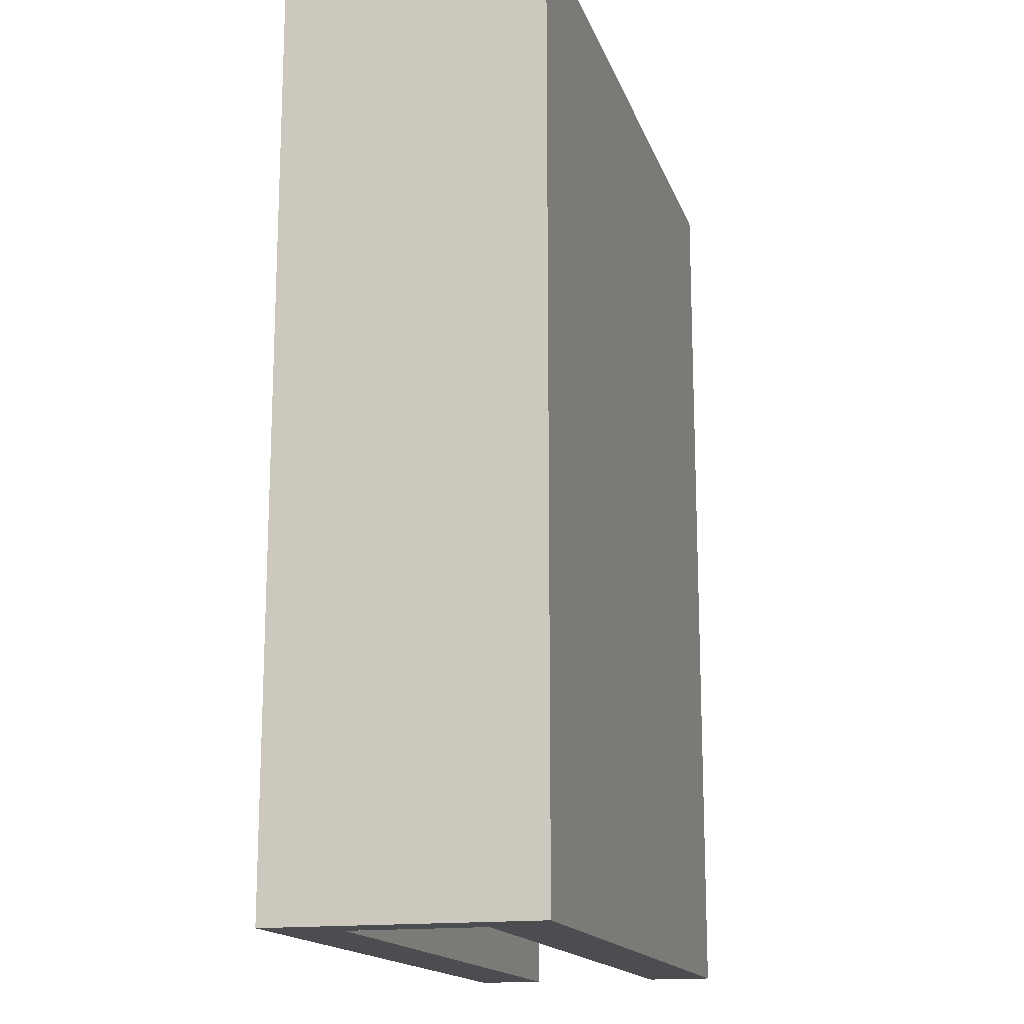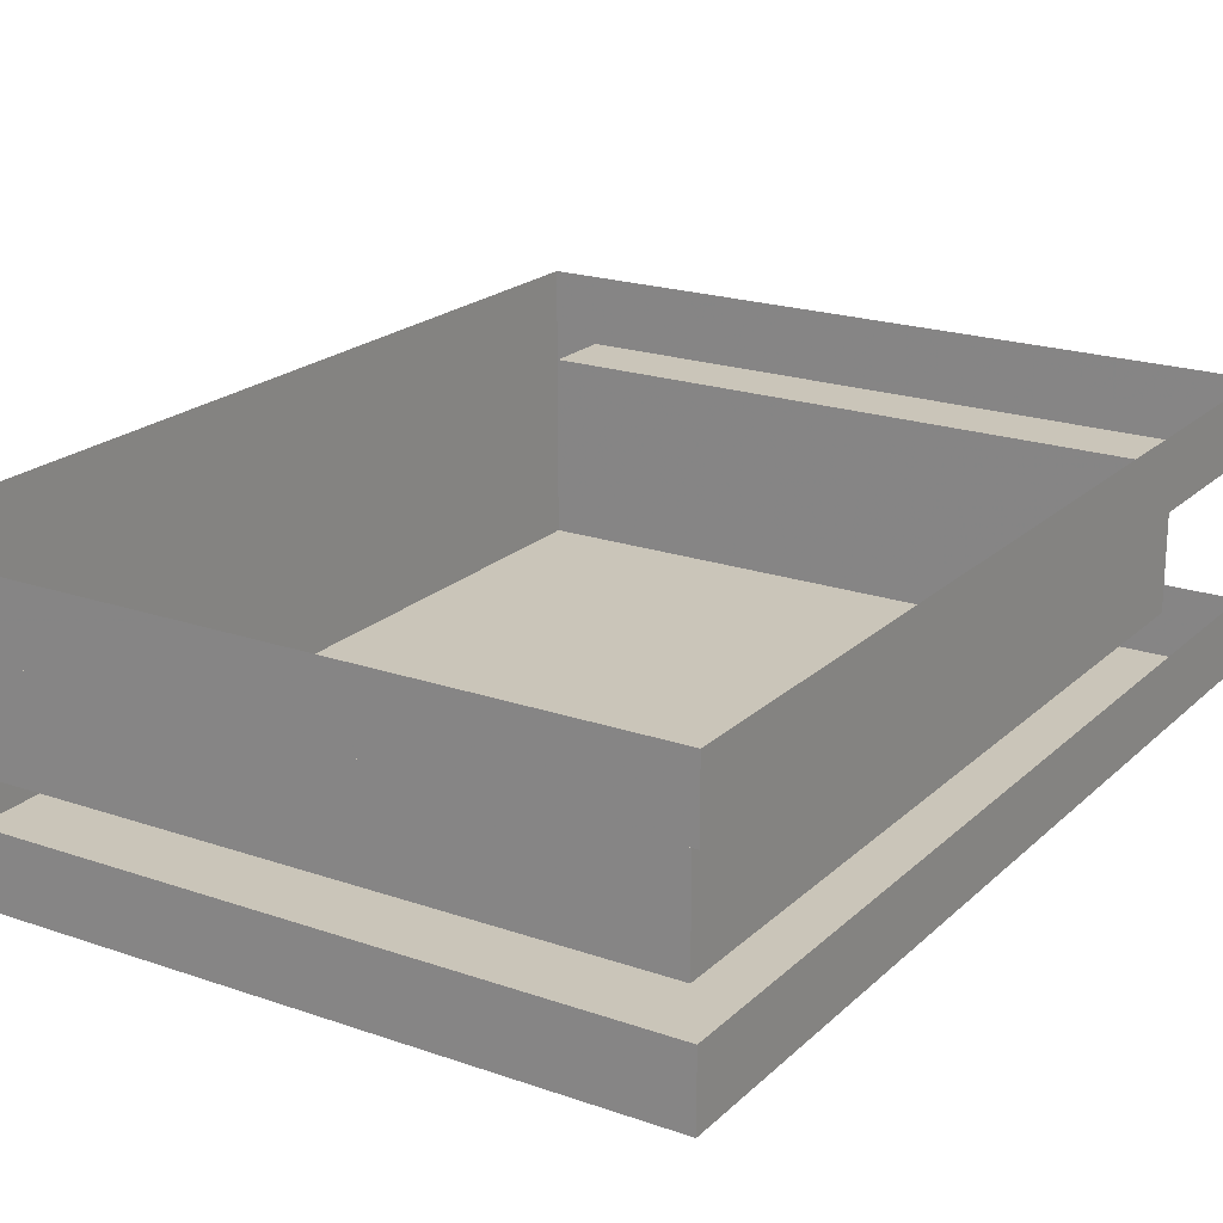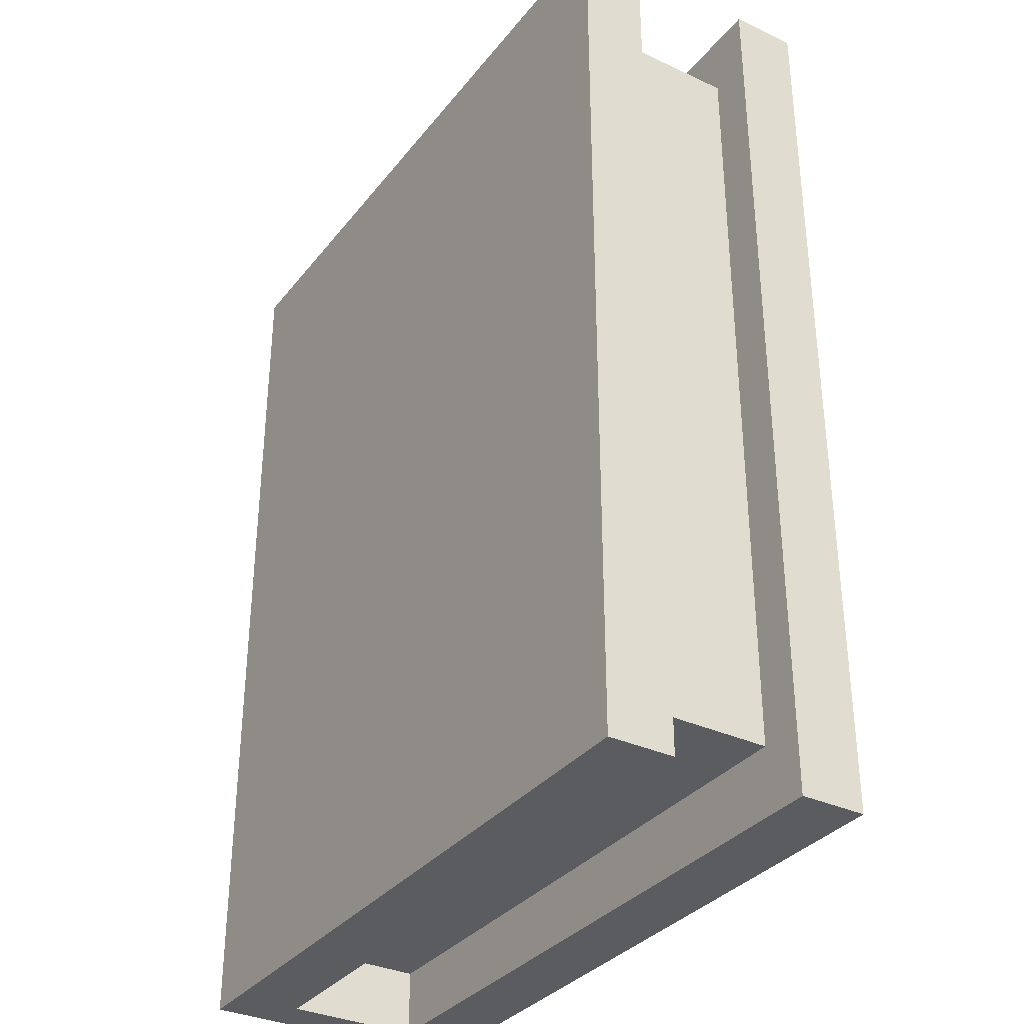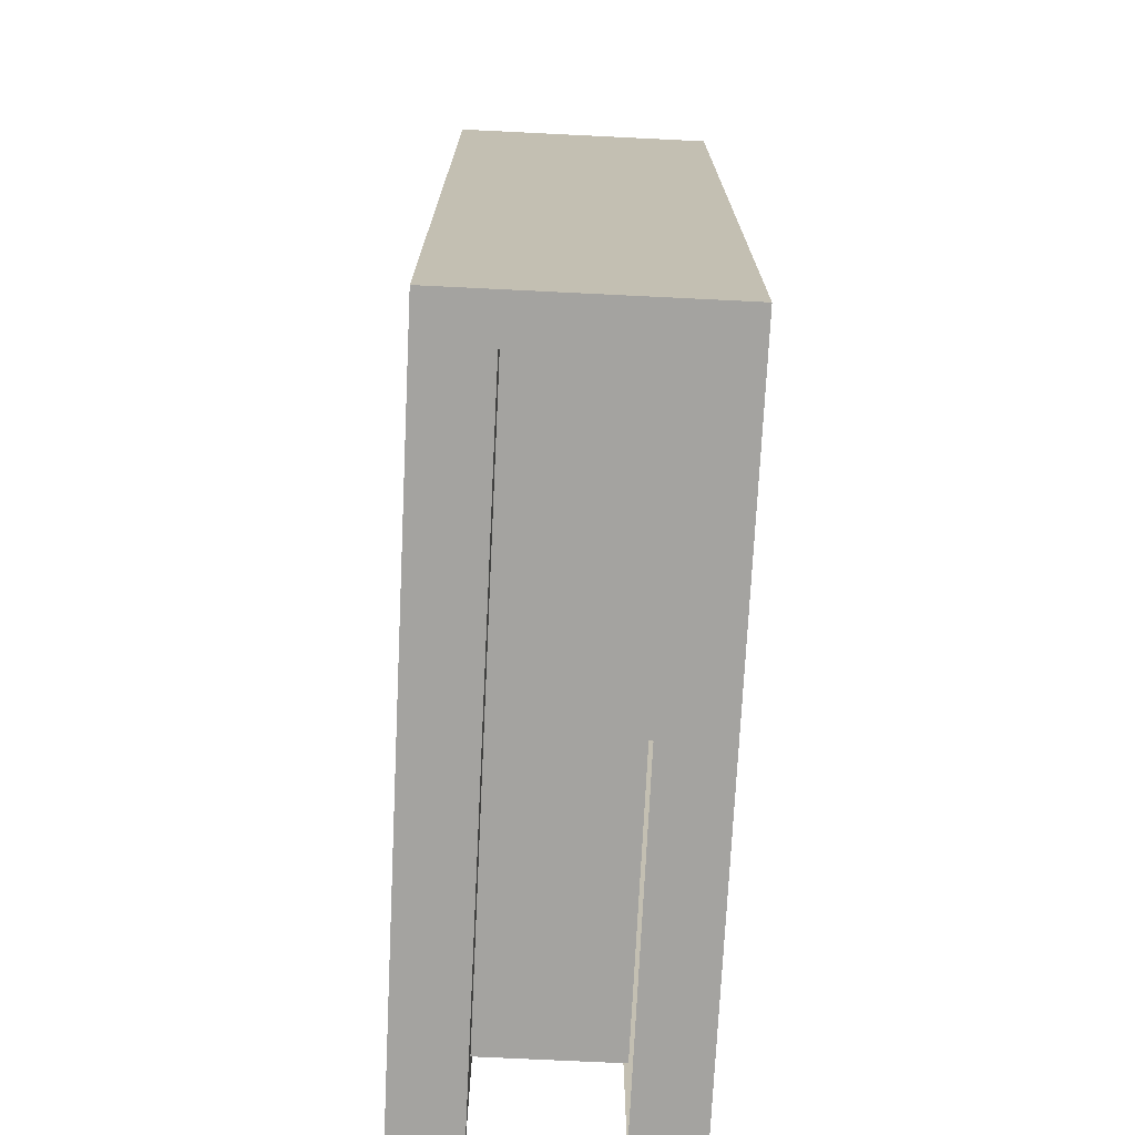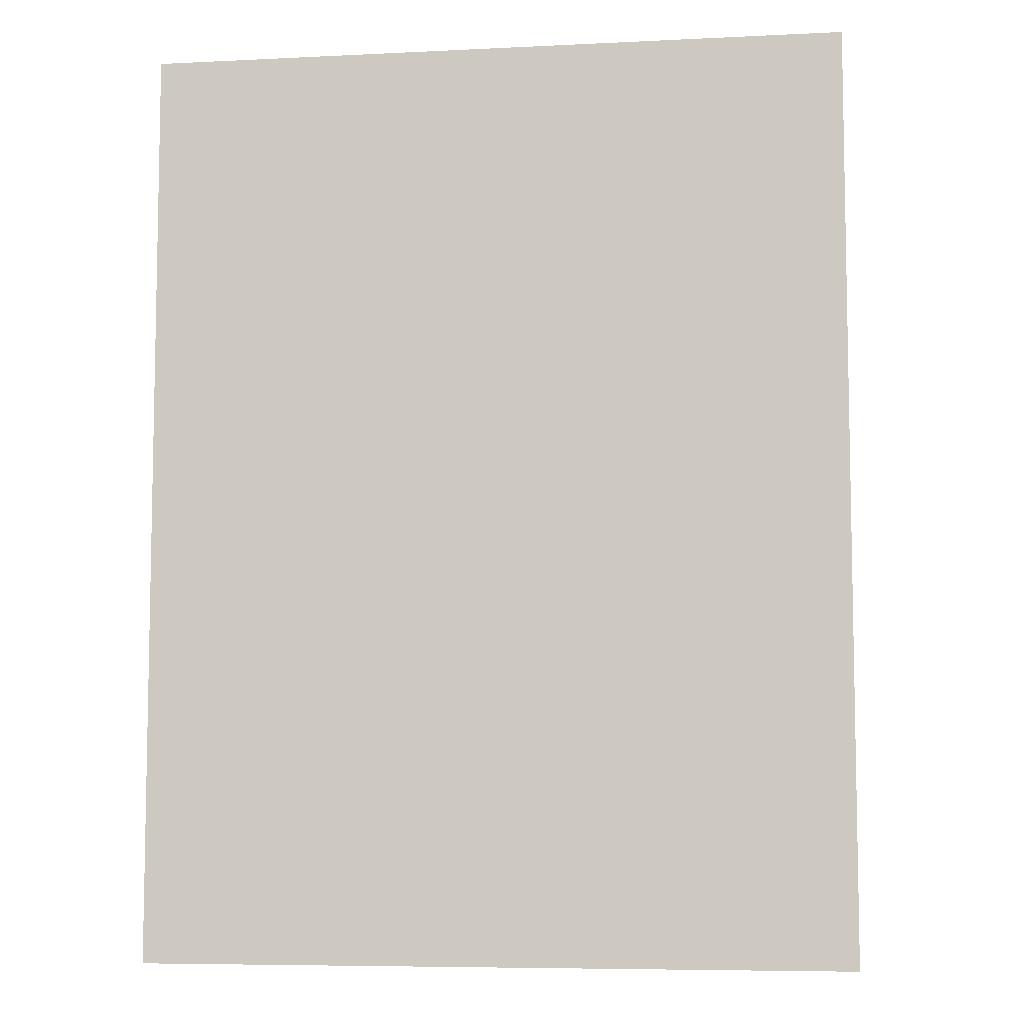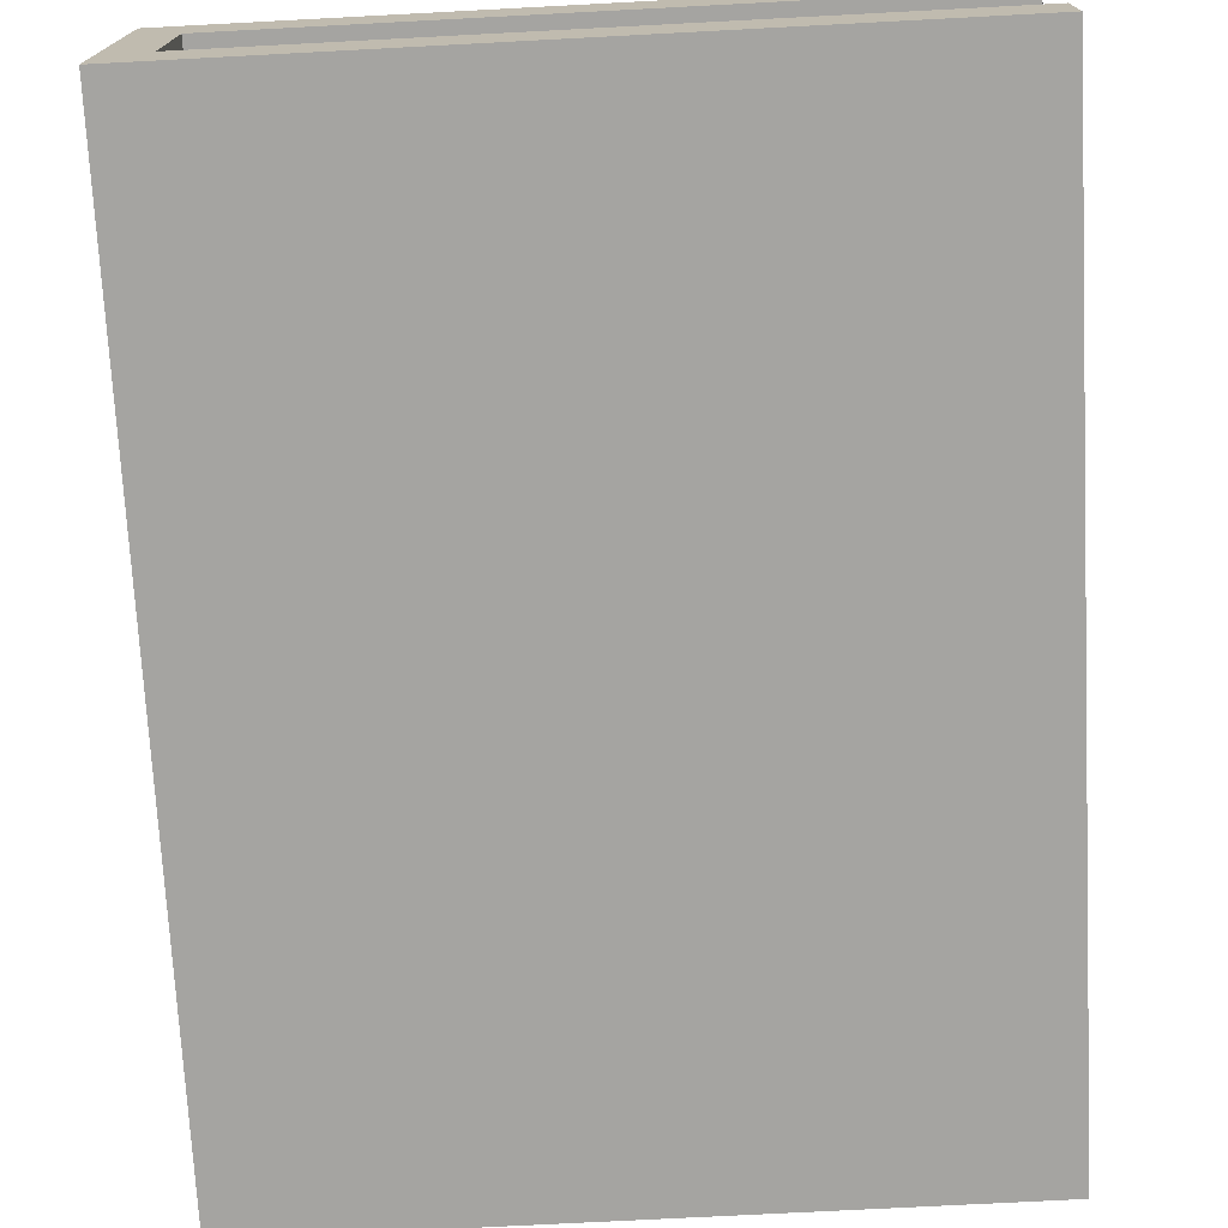
<metadata>
{"format":"obj","ext":"obj","renderer":"f3d","projection":"perspective","resolution":1024,"background":"white","views":[{"elev":-16.1,"azim":-74.4,"up":"+Z"},{"elev":20.7,"azim":32.1,"up":"+Y"},{"elev":-33.8,"azim":57.7,"up":"+Z"},{"elev":-72.8,"azim":-92.8,"up":"+Z"},{"elev":-7.1,"azim":8.0,"up":"+Z"},{"elev":-73.2,"azim":3.0,"up":"+Y"}]}
</metadata>
<code>
v 0.125 -0.07031 -0.1641
v 0.125 -0.07031 -0.1094
v 0.125 -0.09375 -0.1094
v 0.125 -0.09375 -0.1641
v 0.07031 -0.09375 -0.1641
v 0.07031 -0.07031 -0.1641
v -0.1094 -0.07031 -0.1641
v -0.09375 -0.09375 -0.1641
v -0.125 -0.09375 -0.1641
v -0.1094 -0.02344 -0.1641
v -0.1094 -0.07031 -0.1406
v -0.1094 -0.02344 -0.1406
v 0.1094 -0.07031 -0.1406
v 0.1094 -0.02344 -0.1406
v 0.1094 -0.07031 0.1406
v 0.1094 -0.02344 0.1406
v -0.1094 -0.07031 0.1406
v -0.1094 -0.02344 0.1406
v -0.1094 -0.07031 0.1641
v -0.1094 -0.02344 0.1641
v -0.125 0 0.1641
v -0.125 -0.09375 0.1641
v -0.09375 -0.09375 0.1641
v 0.07031 -0.07031 0.1641
v 0.07031 -0.09375 0.1641
v 0.125 -0.07031 0.1641
v 0.125 -0.09375 0.1641
v 0.125 -0.09375 0.1094
v 0.125 -0.07031 0.1094
v -0.125 0 -0.1641
v -0.09375 0 -0.1641
v 0.07031 -0.02344 -0.1641
v 0.125 -0.02344 -0.1641
v 0.125 -0.02344 -0.1094
v 0.125 -0.02344 0.1094
v 0.125 -0.02344 0.1641
v 0.07031 -0.02344 0.1641
v 0.07031 0 0.1641
v -0.09375 0 0.1641
v 0.125 0 0.1641
v 0.125 0 0.1094
v 0.125 0 -0.1094
v 0.125 0 -0.1641
v 0.07031 0 -0.1641
v 0 -0.09375 0.04688
v -0.03125 -0.09375 0.04688
v -0.03125 -0.09375 0.01562
v 0 -0.09375 0.01562
v 0.03125 -0.09375 0.01562
v 0.03125 -0.09375 0.04688
v 0.01562 -0.09375 0.07812
v -0.03906 -0.09375 0.05469
v -0.0625 -0.09375 0
v -0.04688 -0.09375 -0.007812
v -0.03125 -0.09375 -0.007812
v -0.01562 -0.09375 -0.03906
v 0.01562 -0.09375 -0.04688
v 0.0625 -0.09375 -0.007812
v 0.0625 -0.09375 0.01562
v 0.0625 -0.09375 0.04688
v 0.07031 -0.09375 0.05469
v 0.07812 -0.09375 0.0625
v 0.01562 -0.09375 0.09375
v -0.04688 -0.09375 0.0625
v -0.07812 -0.09375 0
v -0.03906 -0.09375 -0.05469
v -0.02344 -0.09375 -0.04688
v 0.01562 -0.09375 -0.0625
v 0.05469 -0.09375 -0.04688
v 0.04688 -0.09375 -0.03906
v 0.07812 -0.09375 -0.007812
v 0.09375 -0.09375 0
v 0.1094 -0.09375 0
v -0.04688 -0.09375 -0.0625
v 0.01562 -0.09375 -0.07812
v 0.01562 -0.09375 -0.09375
v 0.07031 -0.09375 -0.05469
v 0.07812 -0.09375 -0.0625
f 1 2 3
f 1 3 4
f 1 4 5
f 1 5 6
f 24 25 26
f 26 25 27
f 26 27 28
f 26 28 29
f 3 5 4
f 25 28 27
f 40 38 37
f 40 37 36
f 40 36 35
f 40 35 41
f 42 34 43
f 43 34 33
f 43 33 32
f 43 32 44
f 6 5 7
f 7 5 8
f 19 23 24
f 24 23 25
f 29 28 2
f 2 28 3
f 3 28 5
f 28 25 5
f 5 25 23
f 5 23 8
f 10 31 32
f 10 32 12
f 12 32 14
f 14 32 33
f 14 33 34
f 14 34 35
f 14 35 16
f 16 35 36
f 16 36 37
f 16 37 18
f 18 37 20
f 20 37 38
f 20 38 39
f 41 35 42
f 42 35 34
f 44 32 31
f 7 8 9
f 7 9 10
f 7 10 11
f 11 10 12
f 17 18 19
f 19 18 20
f 19 20 21
f 19 21 22
f 19 22 23
f 8 23 9
f 9 23 22
f 9 22 30
f 9 30 10
f 10 30 31
f 20 39 21
f 30 22 21
f 11 12 13
f 13 12 14
f 13 14 15
f 15 14 16
f 15 16 17
f 17 16 18
f 45 46 47
f 45 47 48
f 49 59 60
f 49 60 50
f 51 61 62
f 51 62 63
f 51 63 52
f 52 63 64
f 52 64 53
f 53 64 65
f 53 65 66
f 54 67 56
f 54 56 55
f 67 68 57
f 67 57 56
f 68 69 70
f 68 70 57
f 58 70 69
f 58 69 71
f 61 72 73
f 61 73 62
f 65 74 66
f 66 74 75
f 74 76 75
f 75 76 77
f 76 78 77
f 77 78 72
f 78 73 72
f 45 48 49
f 45 49 50
f 45 50 51
f 45 51 46
f 46 51 52
f 46 52 47
f 47 52 53
f 47 53 54
f 47 54 55
f 47 55 48
f 48 55 56
f 48 56 57
f 48 57 49
f 49 57 58
f 49 58 59
f 50 60 61
f 50 61 51
f 53 66 67
f 53 67 54
f 57 70 58
f 58 71 59
f 59 71 72
f 59 72 60
f 60 72 61
f 66 75 68
f 66 68 67
f 75 77 69
f 75 69 68
f 77 72 71
f 77 71 69

</code>
